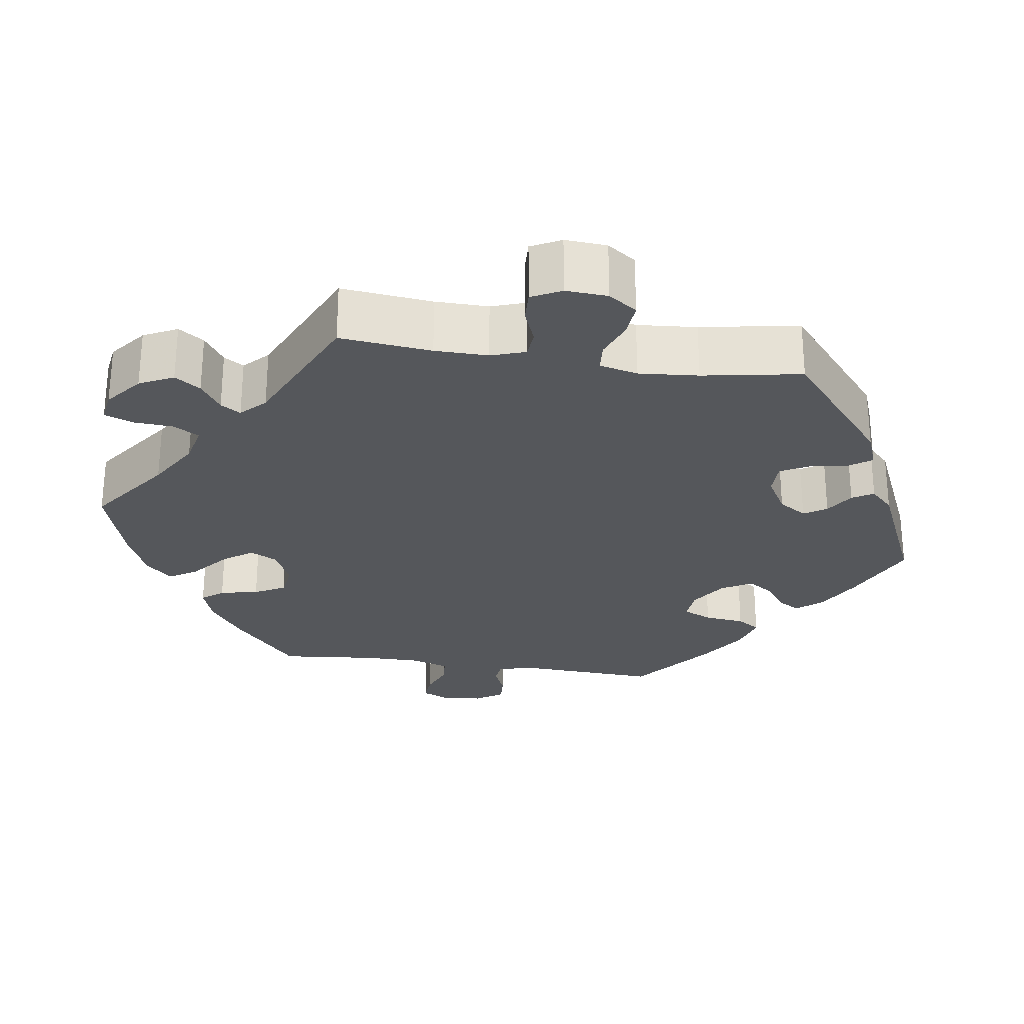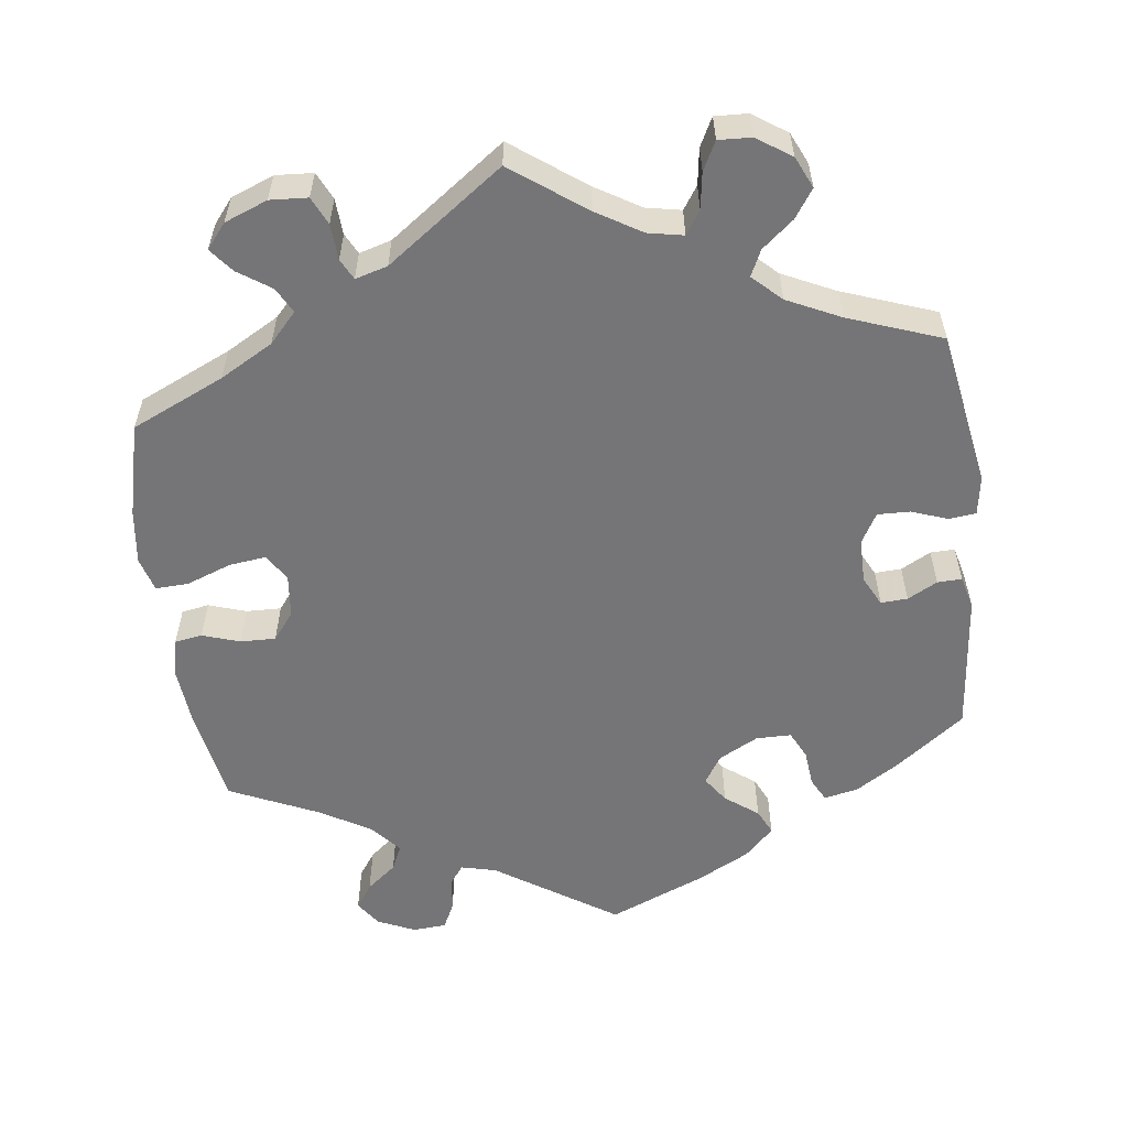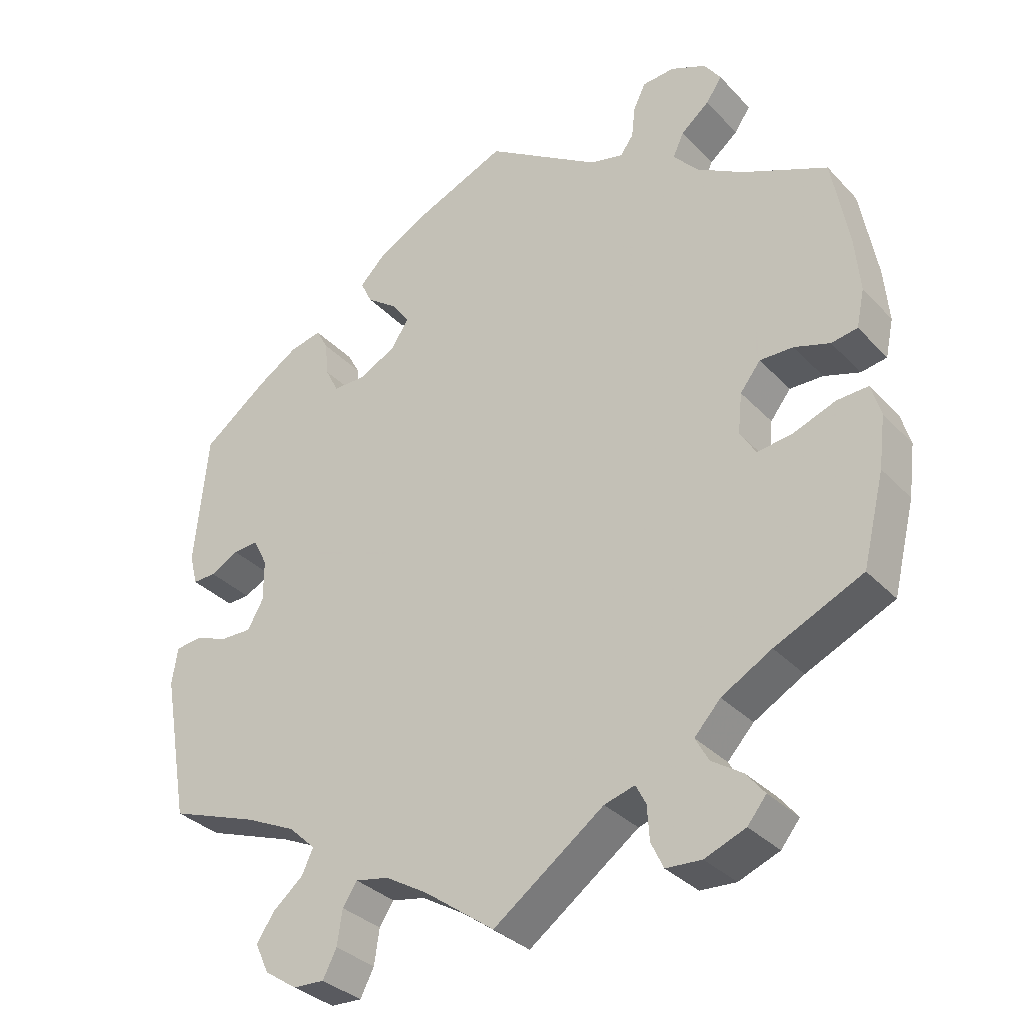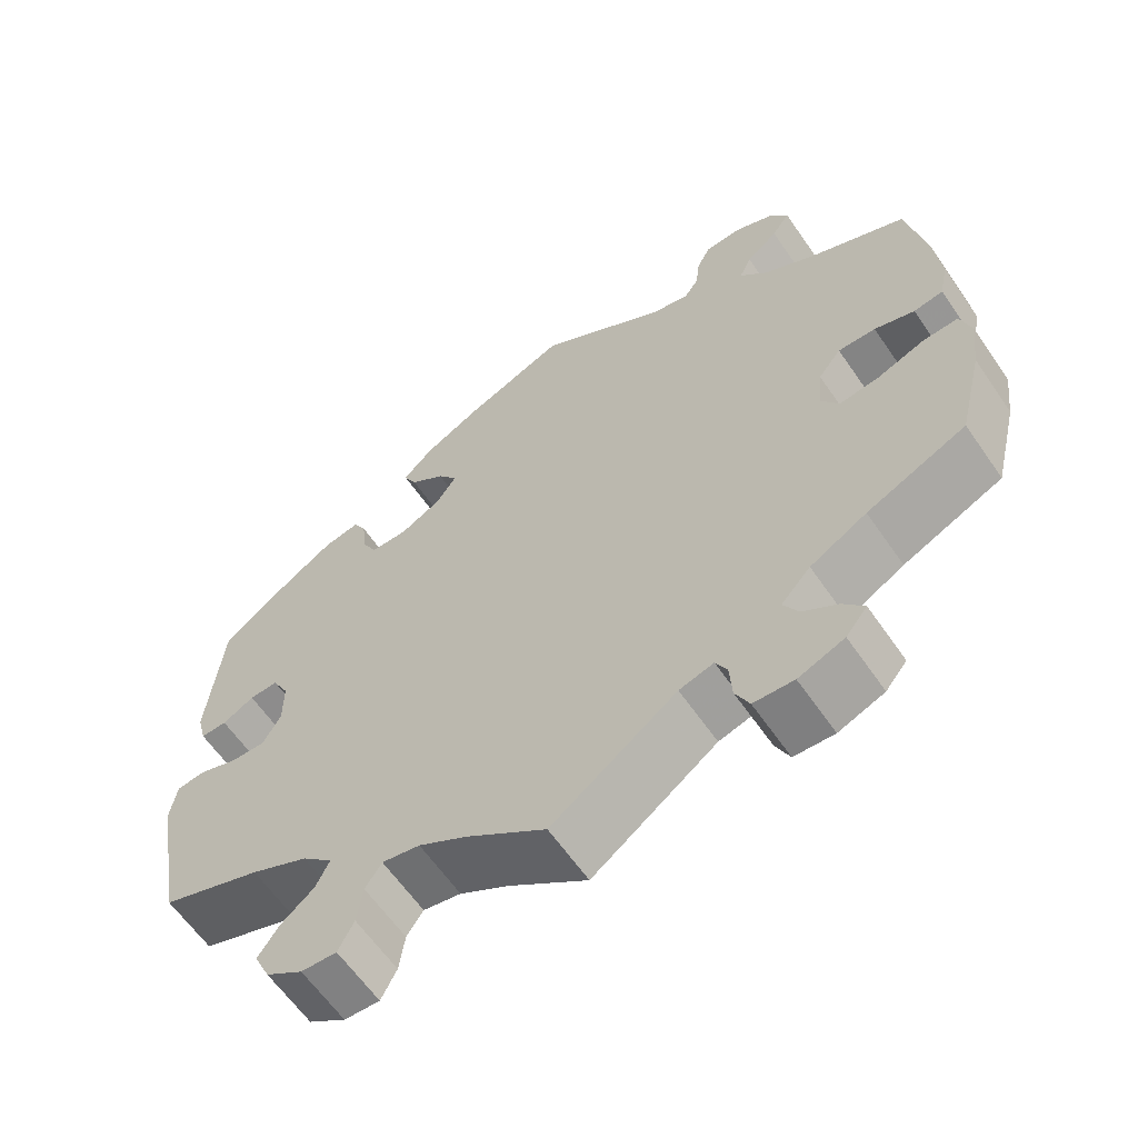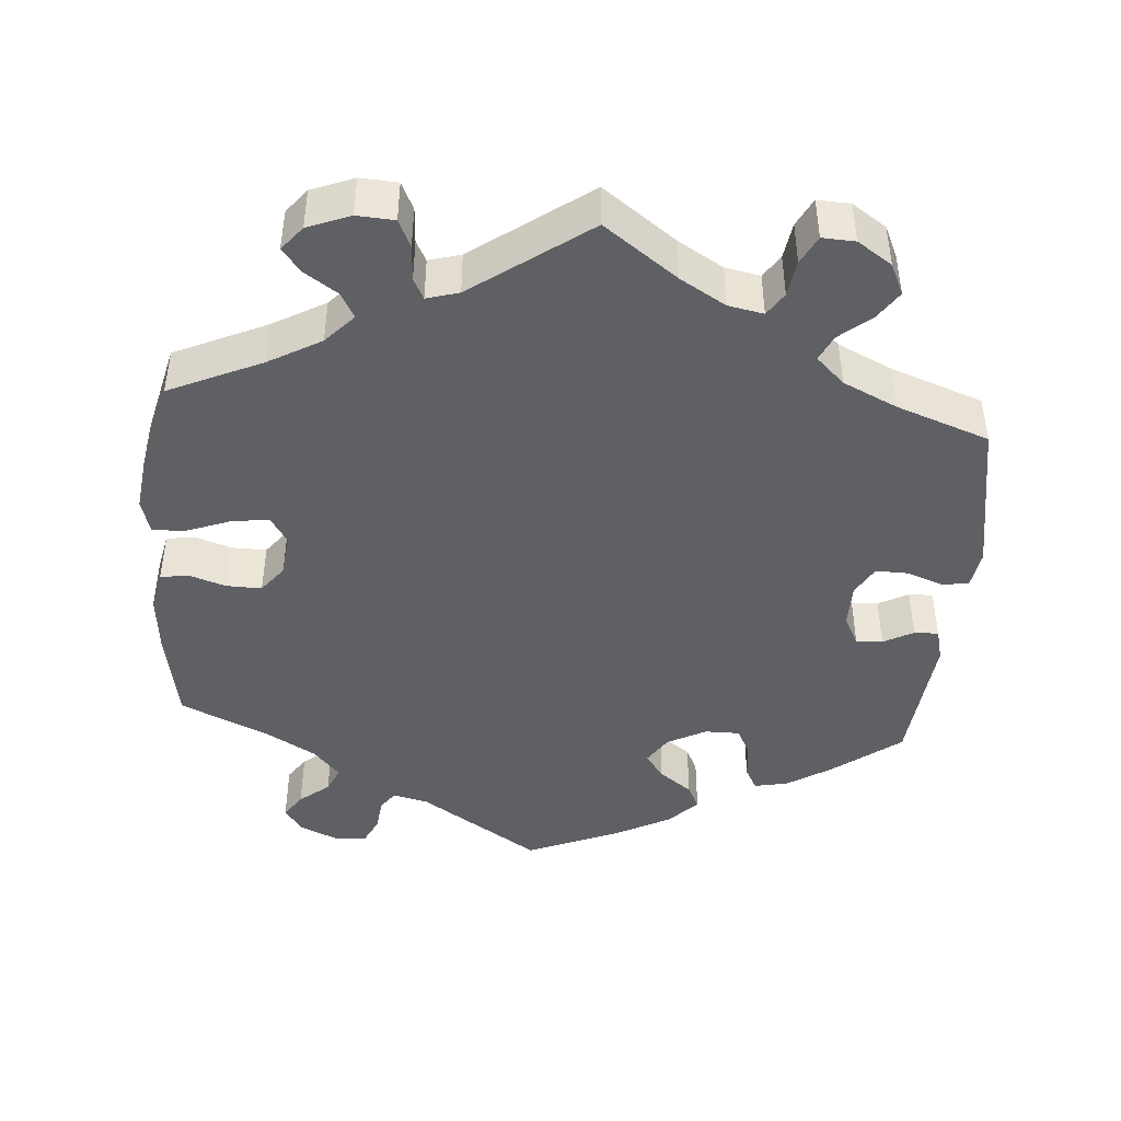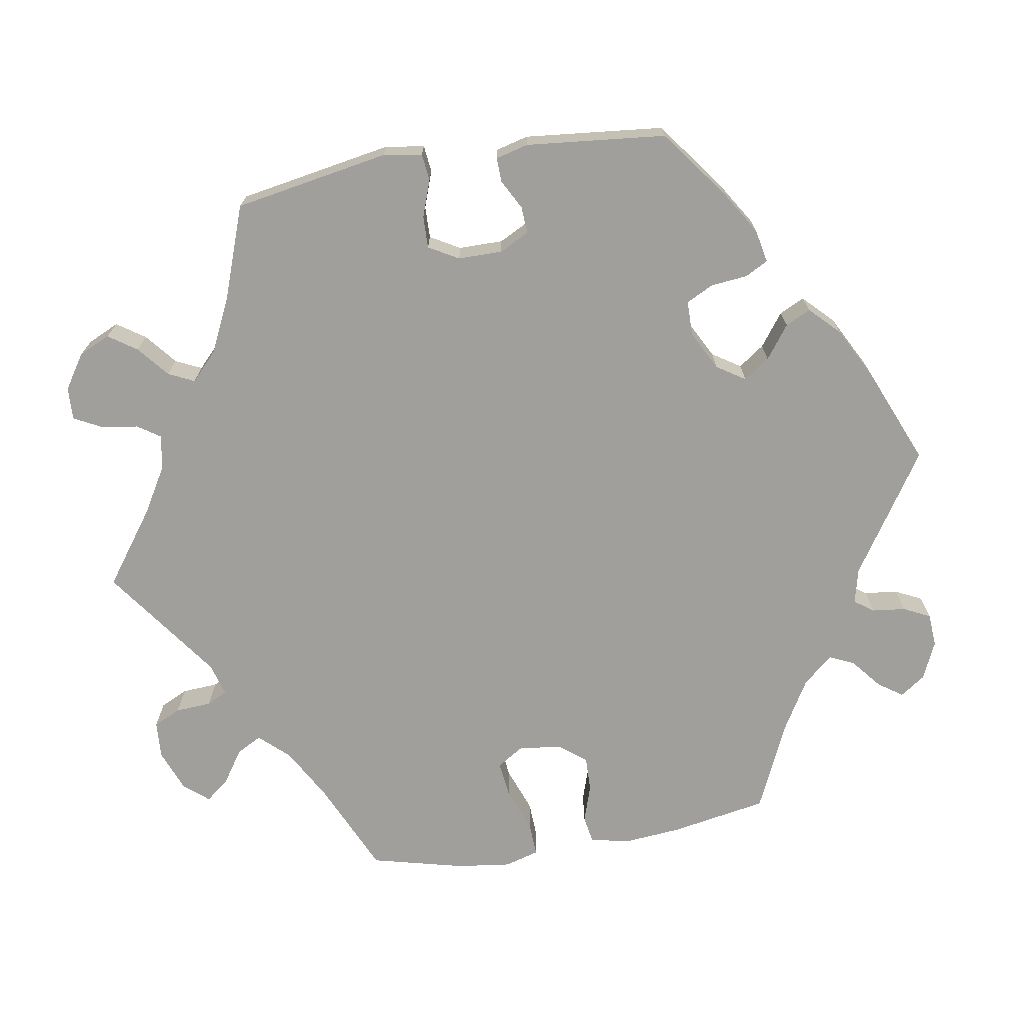
<metadata>
{"format":"obj","ext":"obj","renderer":"f3d","projection":"perspective","resolution":1024,"background":"white","views":[{"elev":-26.5,"azim":-158.6,"up":"+Y"},{"elev":-56.6,"azim":-172.9,"up":"+Y"},{"elev":-33.4,"azim":35.9,"up":"+Z"},{"elev":-62.2,"azim":34.6,"up":"+Z"},{"elev":-44.2,"azim":175.5,"up":"+Y"},{"elev":-71.2,"azim":-80.6,"up":"+Y"}]}
</metadata>
<code>
v -0.536 0.07 -0.086
v -0.528 0.07 -0.035
v -0.493 0.07 -0.031
v -0.445 0.07 -0.048
v -0.403 0.07 -0.049
v -0.381 0.07 -0.01
v -0.381 0.07 0.048
v -0.401 0.07 0.087
v -0.436 0.07 0.085
v -0.475 0.07 0.064
v -0.507 0.07 0.063
v -0.518 0.07 0.106
v -0.5 0.07 0.289
v -0.41 0.07 0.357
v -0.353 0.07 0.393
v -0.309 0.07 0.402
v -0.293 0.07 0.372
v -0.288 0.07 0.324
v -0.27 0.07 0.288
v -0.224 0.07 0.288
v -0.173 0.07 0.315
v -0.149 0.07 0.352
v -0.173 0.07 0.386
v -0.216 0.07 0.418
v -0.232 0.07 0.451
v -0.194 0.07 0.489
v -0.124 0.07 0.526
v 0 0.07 0.578
v 0.158 0.07 0.475
v 0.204 0.07 0.464
v 0.222 0.07 0.489
v 0.227 0.07 0.533
v 0.244 0.07 0.568
v 0.288 0.07 0.571
v 0.337 0.07 0.549
v 0.36 0.07 0.516
v 0.338 0.07 0.484
v 0.299 0.07 0.452
v 0.284 0.07 0.419
v 0.318 0.07 0.38
v 0.383 0.07 0.342
v 0.5 0.07 0.289
v 0.523 0.07 0.163
v 0.53 0.07 0.087
v 0.519 0.07 0.035
v 0.483 0.07 0.029
v 0.434 0.07 0.045
v 0.388 0.07 0.046
v 0.36 0.07 0.01
v 0.354 0.07 -0.046
v 0.376 0.07 -0.081
v 0.424 0.07 -0.075
v 0.483 0.07 -0.053
v 0.526 0.07 -0.051
v 0.539 0.07 -0.096
v 0.53 0.07 -0.167
v 0.5 0.07 -0.289
v 0.379 0.07 -0.344
v 0.31 0.07 -0.383
v 0.274 0.07 -0.422
v 0.292 0.07 -0.455
v 0.335 0.07 -0.484
v 0.36 0.07 -0.515
v 0.334 0.07 -0.547
v 0.278 0.07 -0.569
v 0.229 0.07 -0.566
v 0.212 0.07 -0.53
v 0.209 0.07 -0.483
v 0.195 0.07 -0.456
v 0.153 0.07 -0.468
v 0.001 0.07 -0.578
v -0.095 0.07 -0.508
v -0.154 0.07 -0.473
v -0.2 0.07 -0.464
v -0.22 0.07 -0.494
v -0.227 0.07 -0.542
v -0.246 0.07 -0.579
v -0.289 0.07 -0.577
v -0.334 0.07 -0.547
v -0.353 0.07 -0.506
v -0.328 0.07 -0.469
v -0.287 0.07 -0.435
v -0.271 0.07 -0.401
v -0.308 0.07 -0.366
v -0.378 0.07 -0.333
v -0.5 0.07 -0.289
v -0.536 0 -0.086
v -0.528 0 -0.035
v -0.493 0 -0.031
v -0.445 0 -0.048
v -0.403 0 -0.049
v -0.381 0 -0.01
v -0.381 0 0.048
v -0.401 0 0.087
v -0.436 0 0.085
v -0.475 0 0.064
v -0.507 0 0.063
v -0.518 0 0.106
v -0.5 0 0.289
v -0.41 0 0.357
v -0.353 0 0.393
v -0.309 0 0.402
v -0.293 0 0.372
v -0.288 0 0.324
v -0.27 0 0.288
v -0.224 0 0.288
v -0.173 0 0.315
v -0.149 0 0.352
v -0.173 0 0.386
v -0.216 0 0.418
v -0.232 0 0.451
v -0.194 0 0.489
v -0.124 0 0.526
v 0 0 0.578
v 0.158 0 0.475
v 0.204 0 0.464
v 0.222 0 0.489
v 0.227 0 0.533
v 0.244 0 0.568
v 0.288 0 0.571
v 0.337 0 0.549
v 0.36 0 0.516
v 0.338 0 0.484
v 0.299 0 0.452
v 0.284 0 0.419
v 0.318 0 0.38
v 0.383 0 0.342
v 0.5 0 0.289
v 0.523 0 0.163
v 0.53 0 0.087
v 0.519 0 0.035
v 0.483 0 0.029
v 0.434 0 0.045
v 0.388 0 0.046
v 0.36 0 0.01
v 0.354 0 -0.046
v 0.376 0 -0.081
v 0.424 0 -0.075
v 0.483 0 -0.053
v 0.526 0 -0.051
v 0.539 0 -0.096
v 0.53 0 -0.167
v 0.5 0 -0.289
v 0.379 0 -0.344
v 0.31 0 -0.383
v 0.274 0 -0.422
v 0.292 0 -0.455
v 0.335 0 -0.484
v 0.36 0 -0.515
v 0.334 0 -0.547
v 0.278 0 -0.569
v 0.229 0 -0.566
v 0.212 0 -0.53
v 0.209 0 -0.483
v 0.195 0 -0.456
v 0.153 0 -0.468
v 0.001 0 -0.578
v -0.095 0 -0.508
v -0.154 0 -0.473
v -0.2 0 -0.464
v -0.22 0 -0.494
v -0.227 0 -0.542
v -0.246 0 -0.579
v -0.289 0 -0.577
v -0.334 0 -0.547
v -0.353 0 -0.506
v -0.328 0 -0.469
v -0.287 0 -0.435
v -0.271 0 -0.401
v -0.308 0 -0.366
v -0.378 0 -0.333
v -0.5 0 -0.289
f 85 86 1 2
f 84 85 2 3
f 83 84 3 4
f 79 80 81 82
f 79 82 83
f 78 79 83
f 75 76 77 78
f 74 75 78 83
f 73 74 83 4
f 70 71 72
f 69 70 72 73
f 65 66 67 68
f 65 68 69
f 64 65 69
f 61 62 63 64
f 60 61 64 69
f 59 60 69 73
f 55 56 57 58
f 52 53 54 55
f 51 52 55 58
f 50 51 58 59
f 44 45 46 47
f 44 47 48
f 41 42 43 44
f 40 41 44 48
f 39 40 48 49
f 35 36 37 38
f 35 38 39
f 34 35 39
f 31 32 33 34
f 30 31 34 39
f 29 30 39 49
f 23 24 25 26
f 22 23 26 27
f 15 16 17 18
f 15 18 19
f 14 15 19
f 13 14 19
f 12 13 19
f 9 10 11 12
f 8 9 12 19
f 7 8 19 20
f 59 73 4 5
f 50 59 5 6
f 22 27 28 29
f 21 22 29 49
f 20 21 49 50
f 6 7 20 50
f 88 87 172 171
f 89 88 171 170
f 90 89 170 169
f 168 167 166 165
f 169 168 165
f 169 165 164
f 164 163 162 161
f 169 164 161 160
f 90 169 160 159
f 158 157 156
f 159 158 156 155
f 154 153 152 151
f 155 154 151
f 155 151 150
f 150 149 148 147
f 155 150 147 146
f 159 155 146 145
f 144 143 142 141
f 141 140 139 138
f 144 141 138 137
f 145 144 137 136
f 133 132 131 130
f 134 133 130
f 130 129 128 127
f 134 130 127 126
f 135 134 126 125
f 124 123 122 121
f 125 124 121
f 125 121 120
f 120 119 118 117
f 125 120 117 116
f 135 125 116 115
f 112 111 110 109
f 113 112 109 108
f 104 103 102 101
f 105 104 101
f 105 101 100
f 105 100 99
f 105 99 98
f 98 97 96 95
f 105 98 95 94
f 106 105 94 93
f 91 90 159 145
f 92 91 145 136
f 115 114 113 108
f 135 115 108 107
f 136 135 107 106
f 136 106 93 92
f 1 87 88 2
f 2 88 89 3
f 3 89 90 4
f 4 90 91 5
f 5 91 92 6
f 6 92 93 7
f 7 93 94 8
f 8 94 95 9
f 9 95 96 10
f 10 96 97 11
f 11 97 98 12
f 12 98 99 13
f 13 99 100 14
f 14 100 101 15
f 15 101 102 16
f 16 102 103 17
f 17 103 104 18
f 18 104 105 19
f 19 105 106 20
f 20 106 107 21
f 21 107 108 22
f 22 108 109 23
f 23 109 110 24
f 24 110 111 25
f 25 111 112 26
f 26 112 113 27
f 27 113 114 28
f 28 114 115 29
f 29 115 116 30
f 30 116 117 31
f 31 117 118 32
f 32 118 119 33
f 33 119 120 34
f 34 120 121 35
f 35 121 122 36
f 36 122 123 37
f 37 123 124 38
f 38 124 125 39
f 39 125 126 40
f 40 126 127 41
f 41 127 128 42
f 42 128 129 43
f 43 129 130 44
f 44 130 131 45
f 45 131 132 46
f 46 132 133 47
f 47 133 134 48
f 48 134 135 49
f 49 135 136 50
f 50 136 137 51
f 51 137 138 52
f 52 138 139 53
f 53 139 140 54
f 54 140 141 55
f 55 141 142 56
f 56 142 143 57
f 57 143 144 58
f 58 144 145 59
f 59 145 146 60
f 60 146 147 61
f 61 147 148 62
f 62 148 149 63
f 63 149 150 64
f 64 150 151 65
f 65 151 152 66
f 66 152 153 67
f 67 153 154 68
f 68 154 155 69
f 69 155 156 70
f 70 156 157 71
f 71 157 158 72
f 72 158 159 73
f 73 159 160 74
f 74 160 161 75
f 75 161 162 76
f 76 162 163 77
f 77 163 164 78
f 78 164 165 79
f 79 165 166 80
f 80 166 167 81
f 81 167 168 82
f 82 168 169 83
f 83 169 170 84
f 84 170 171 85
f 85 171 172 86
f 86 172 87 1

</code>
